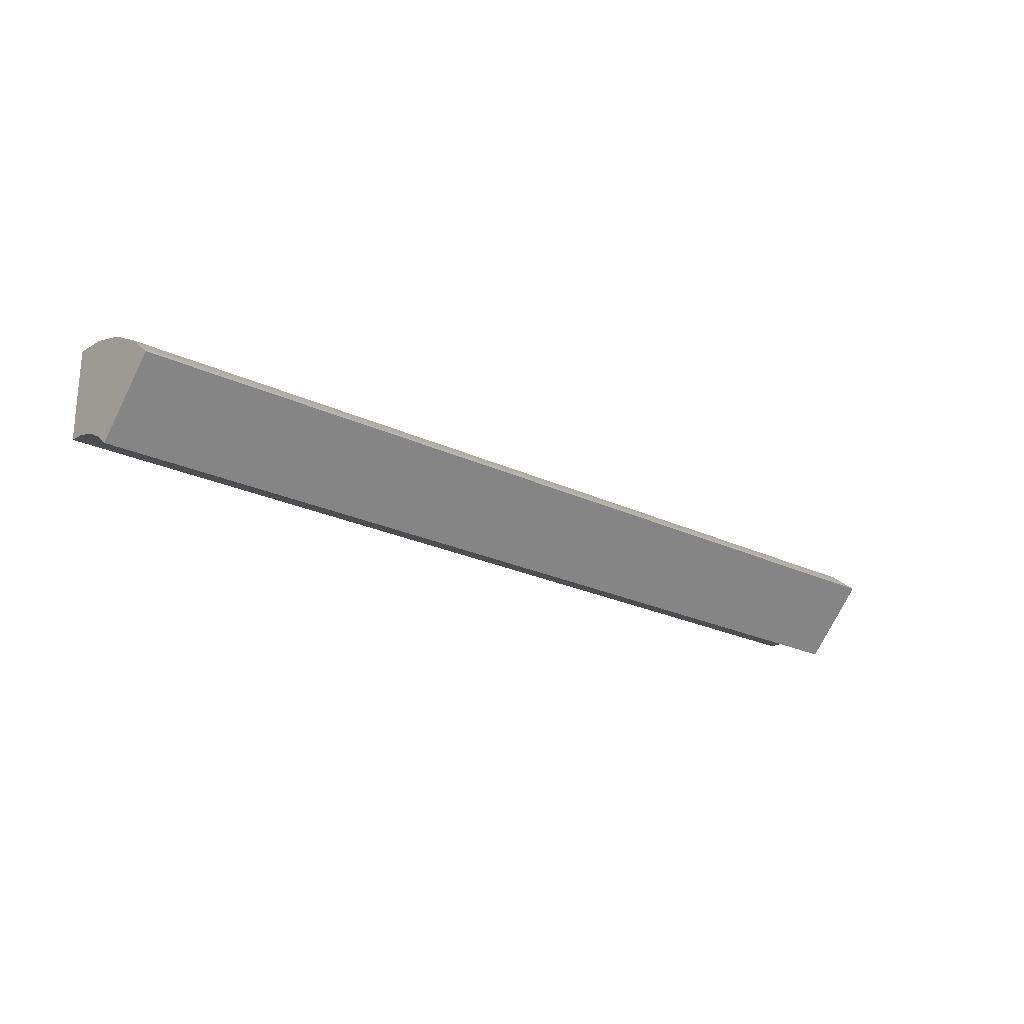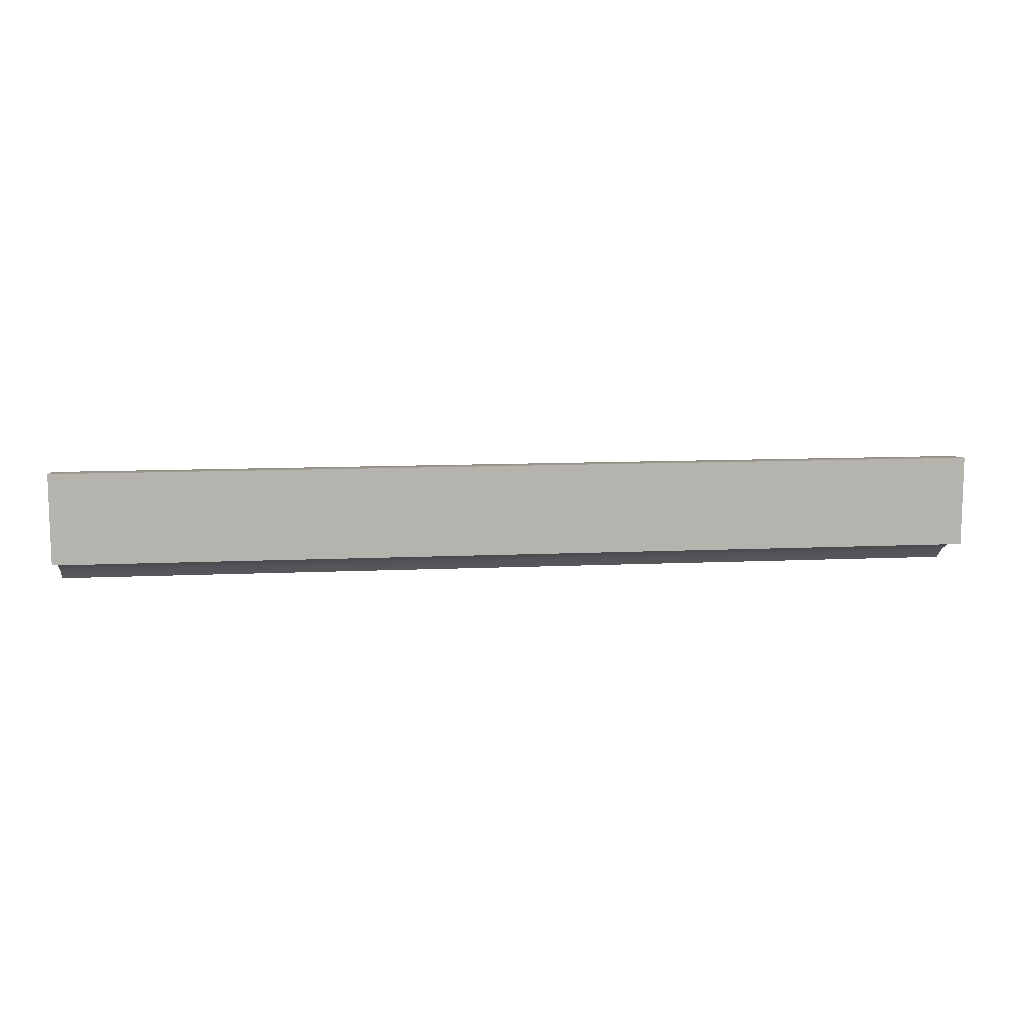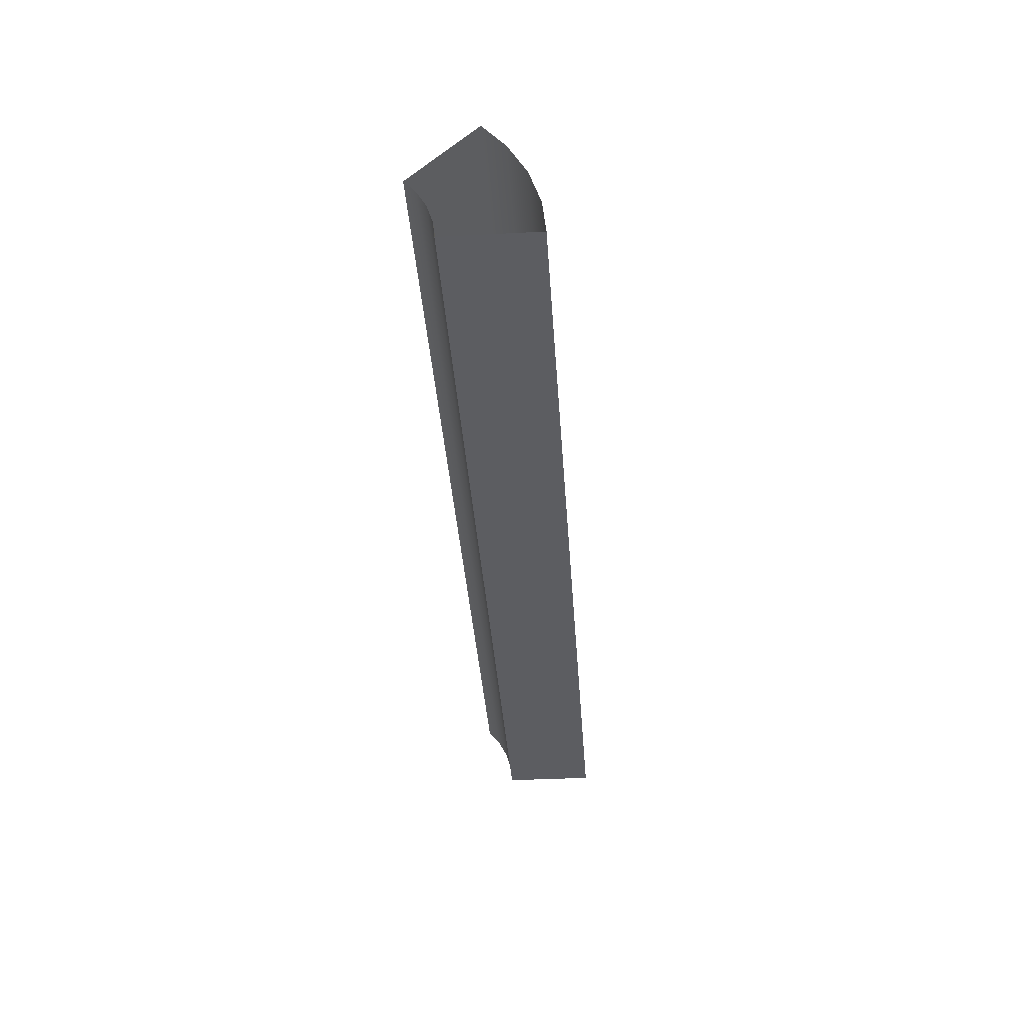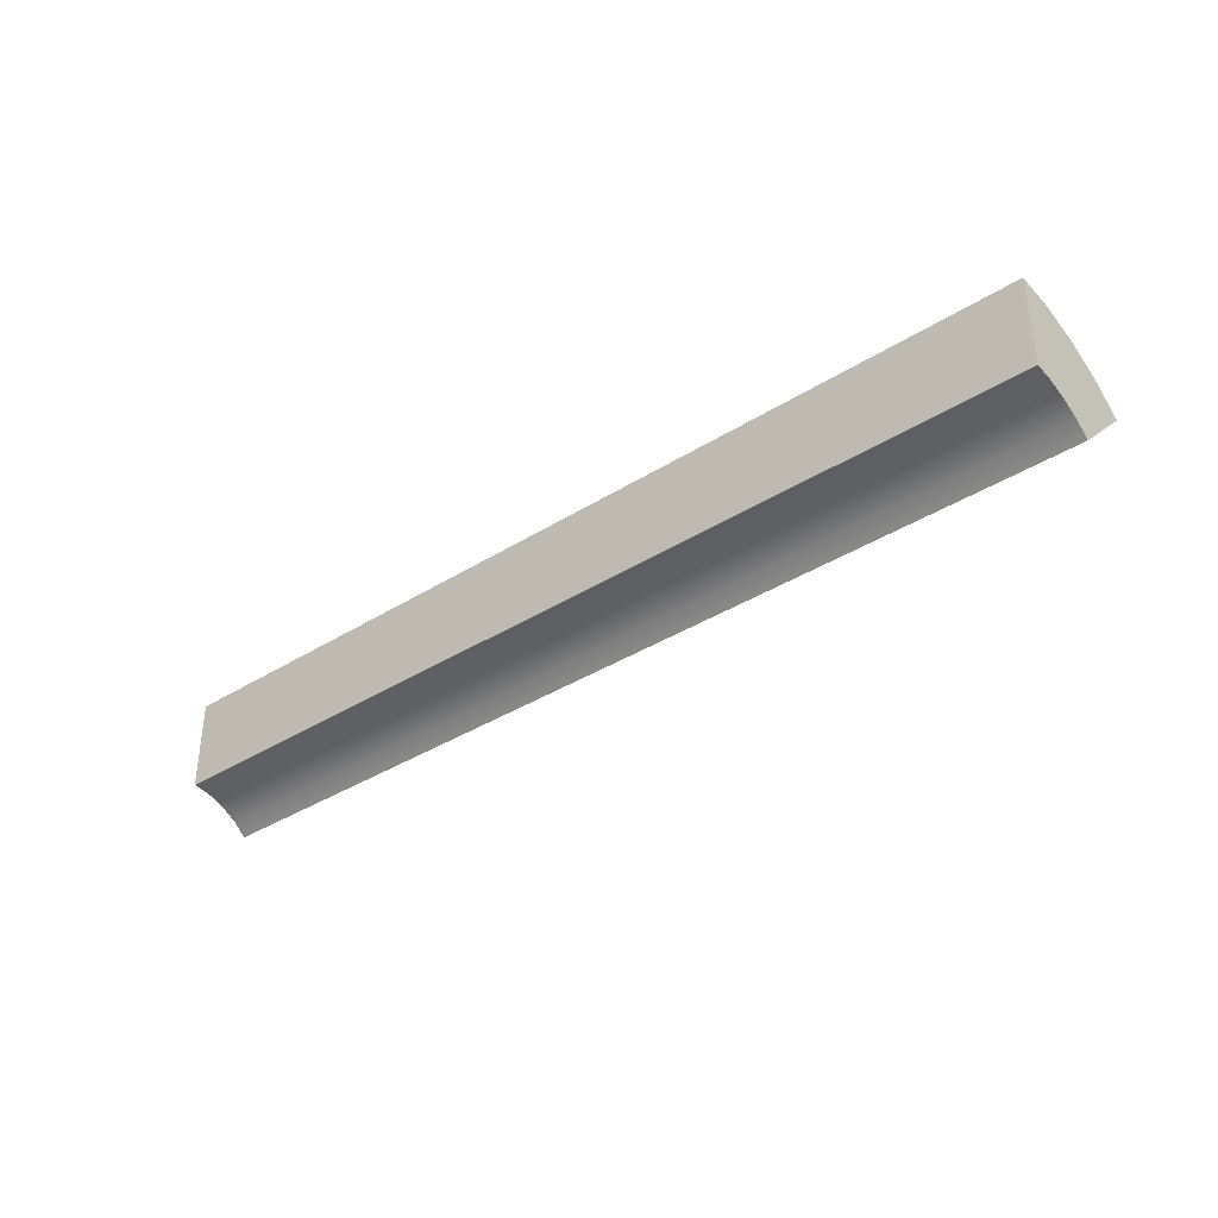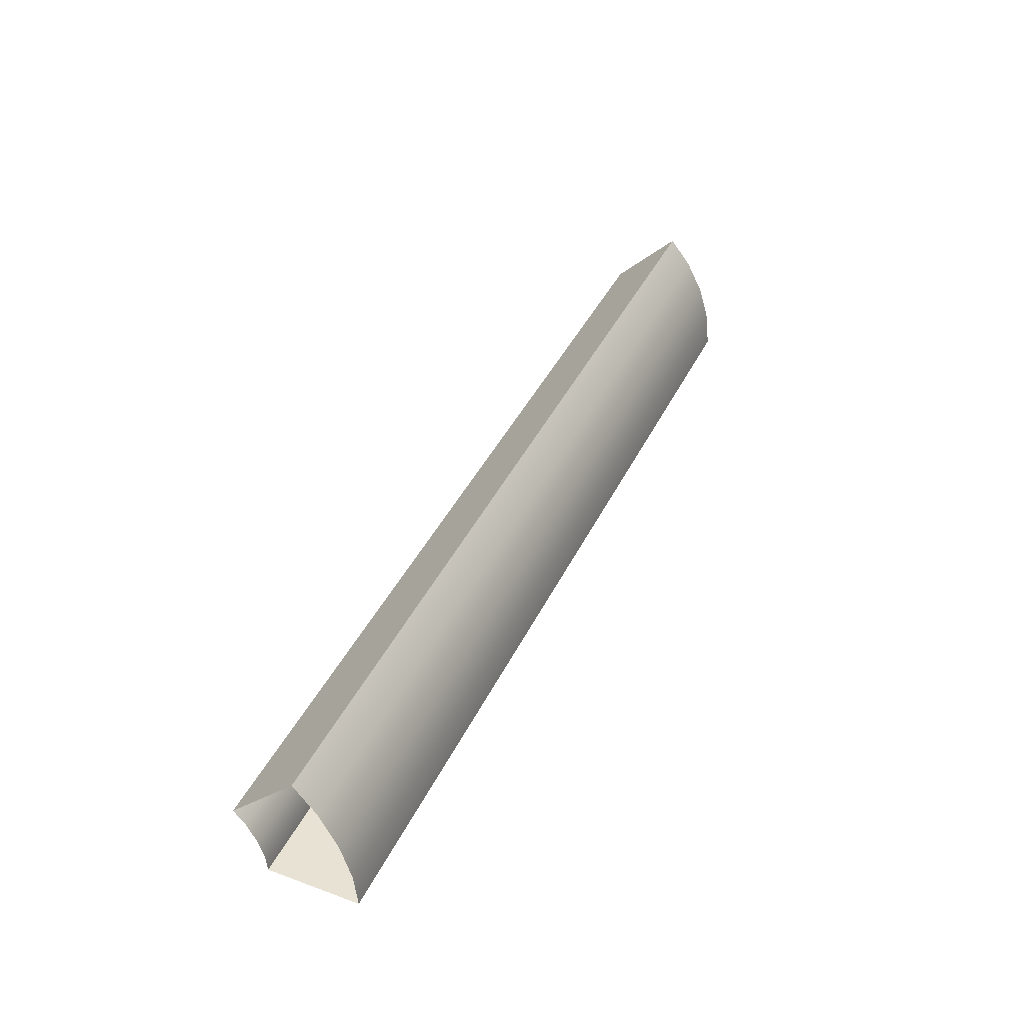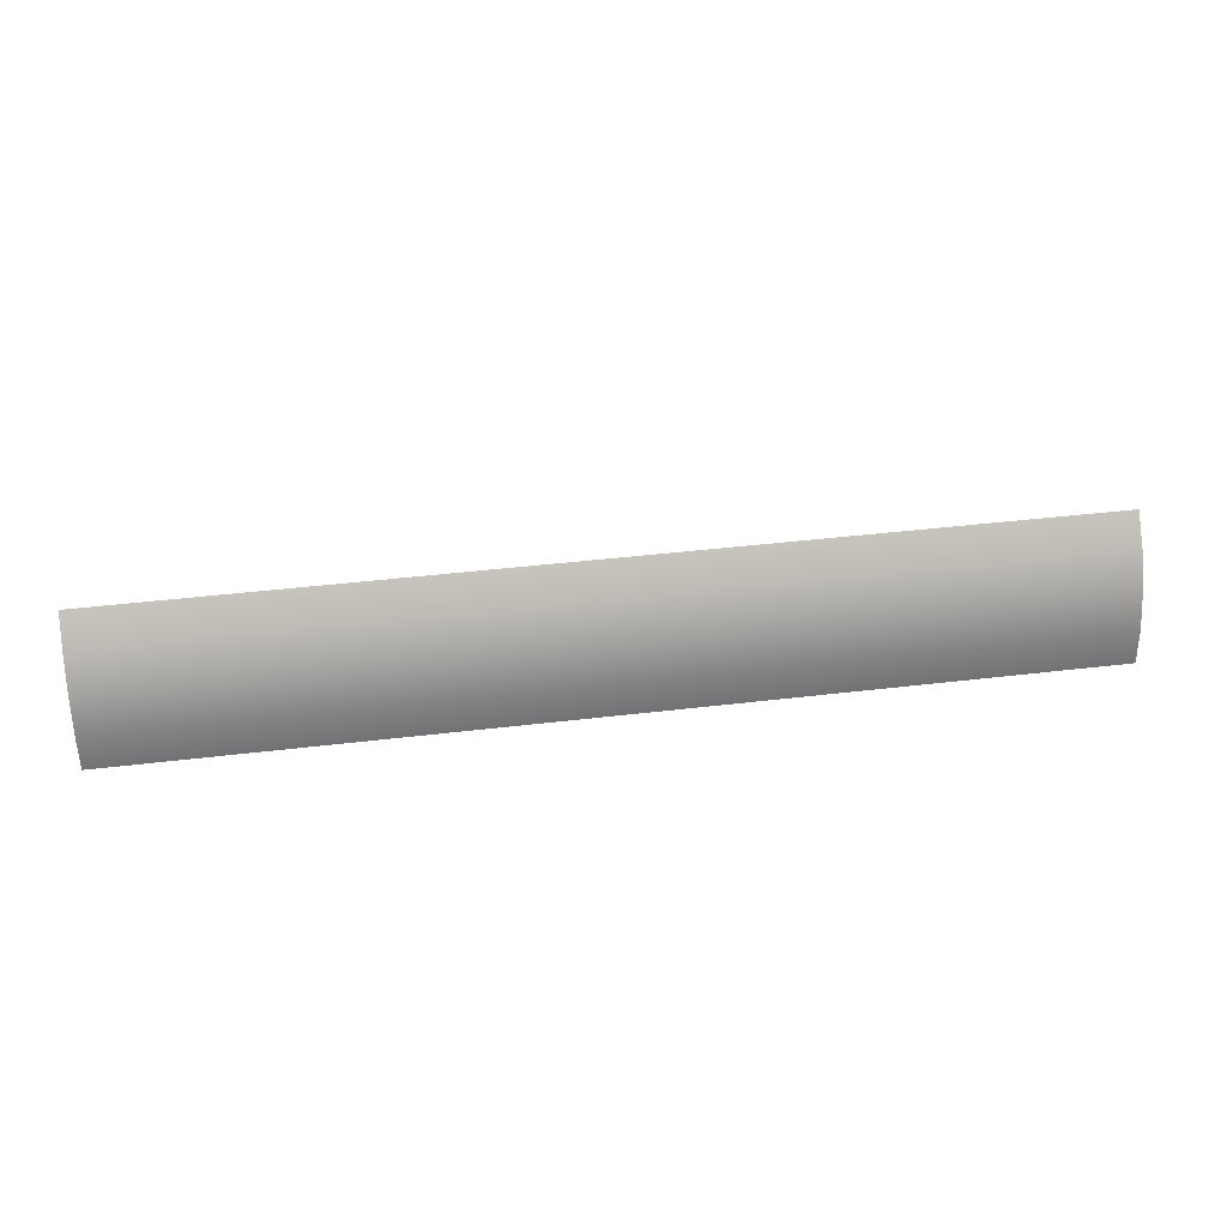
<metadata>
{"format":"obj","ext":"obj","renderer":"f3d","projection":"perspective","resolution":1024,"background":"white","views":[{"elev":-23.1,"azim":-39.2,"up":"+Y"},{"elev":10.6,"azim":173.5,"up":"+Y"},{"elev":-36.8,"azim":93.9,"up":"+Z"},{"elev":-36.5,"azim":-140.6,"up":"+Y"},{"elev":40.9,"azim":114.0,"up":"+Z"},{"elev":40.6,"azim":171.6,"up":"+Z"}]}
</metadata>
<code>
g default
v -10.21 18.71 0.02473
v -10.21 18.68 0.3049
v -17.66 18.68 0.3049
v -17.66 18.71 0.02473
v -10.21 18.6 0.5981
v -17.66 18.6 0.5981
v -10.21 18.45 0.8682
v -17.66 18.45 0.8682
v -10.21 18.27 1.086
v -17.66 18.27 1.086
v -17.66 17.98 0.02473
v -10.21 17.98 0.02473
v -17.66 17.76 0.5686
v -10.21 17.76 0.5686
v -17.66 17.84 0.4625
v -17.66 17.92 0.3186
v -17.66 17.97 0.1624
v -17.66 17.76 0.5686
v -10.21 17.97 0.1624
v -10.21 17.92 0.3186
v -10.21 17.84 0.4625
v -10.21 17.76 0.5686
g polySurface5 final_shaft
f 1 4 3 2
f 2 3 6 5
f 5 6 8 7
f 7 8 10 9
f 1 12 11 4
f 10 13 22 9
f 6 16 15 8
f 3 4 11 17
f 6 3 17 16
f 18 10 8 15
f 11 12 19 17
f 17 19 20 16
f 16 20 21 15
f 15 21 14 18

</code>
